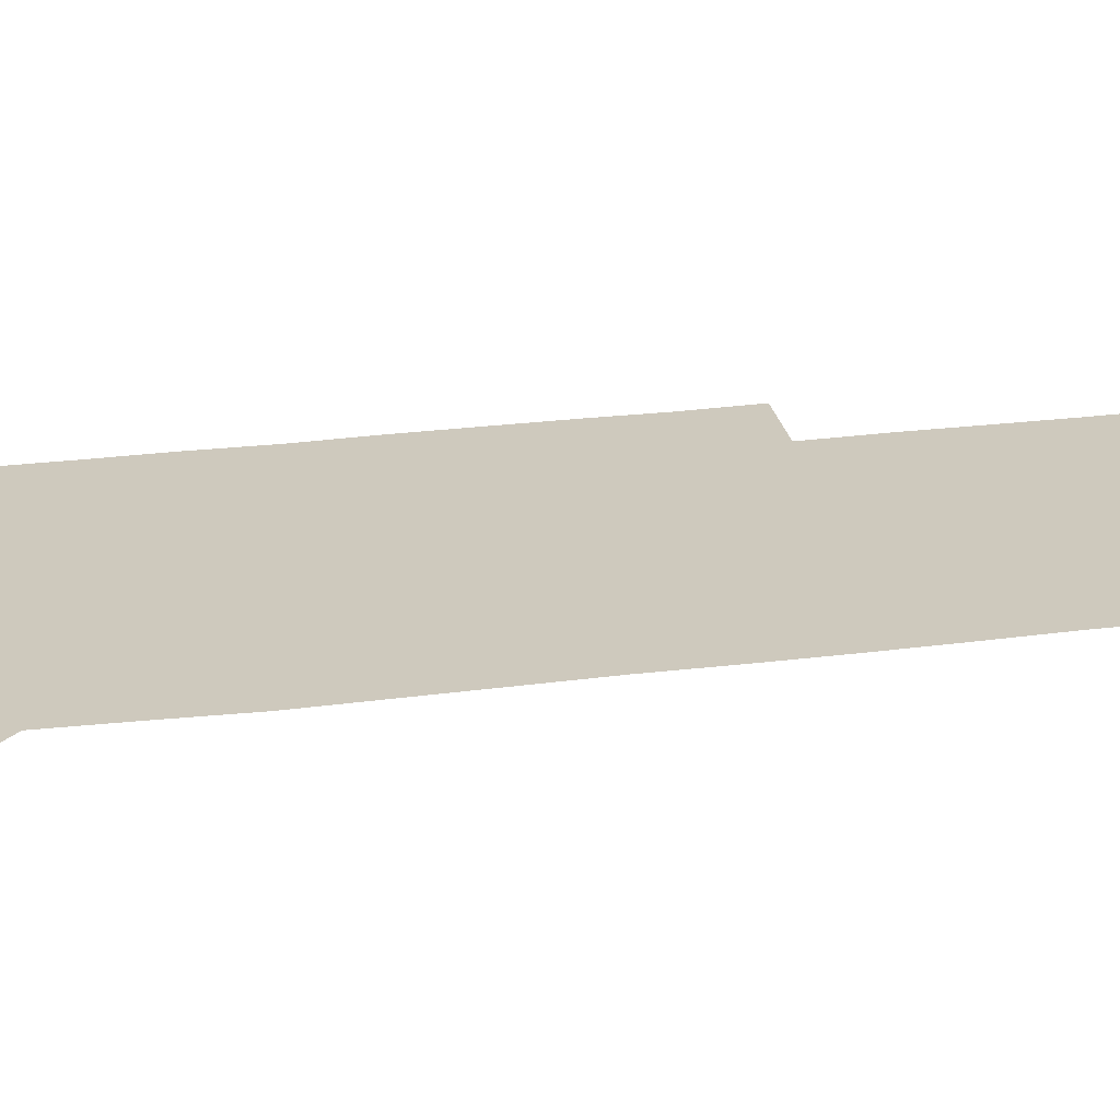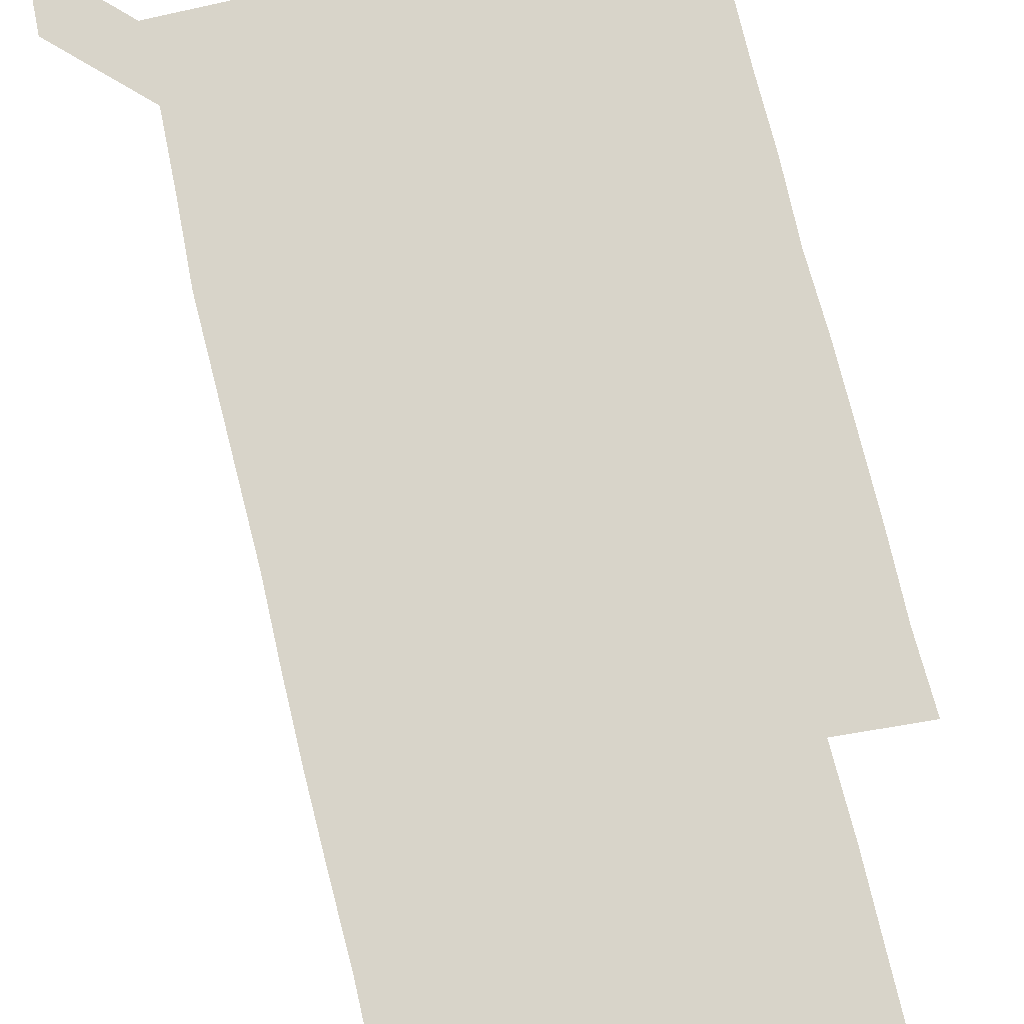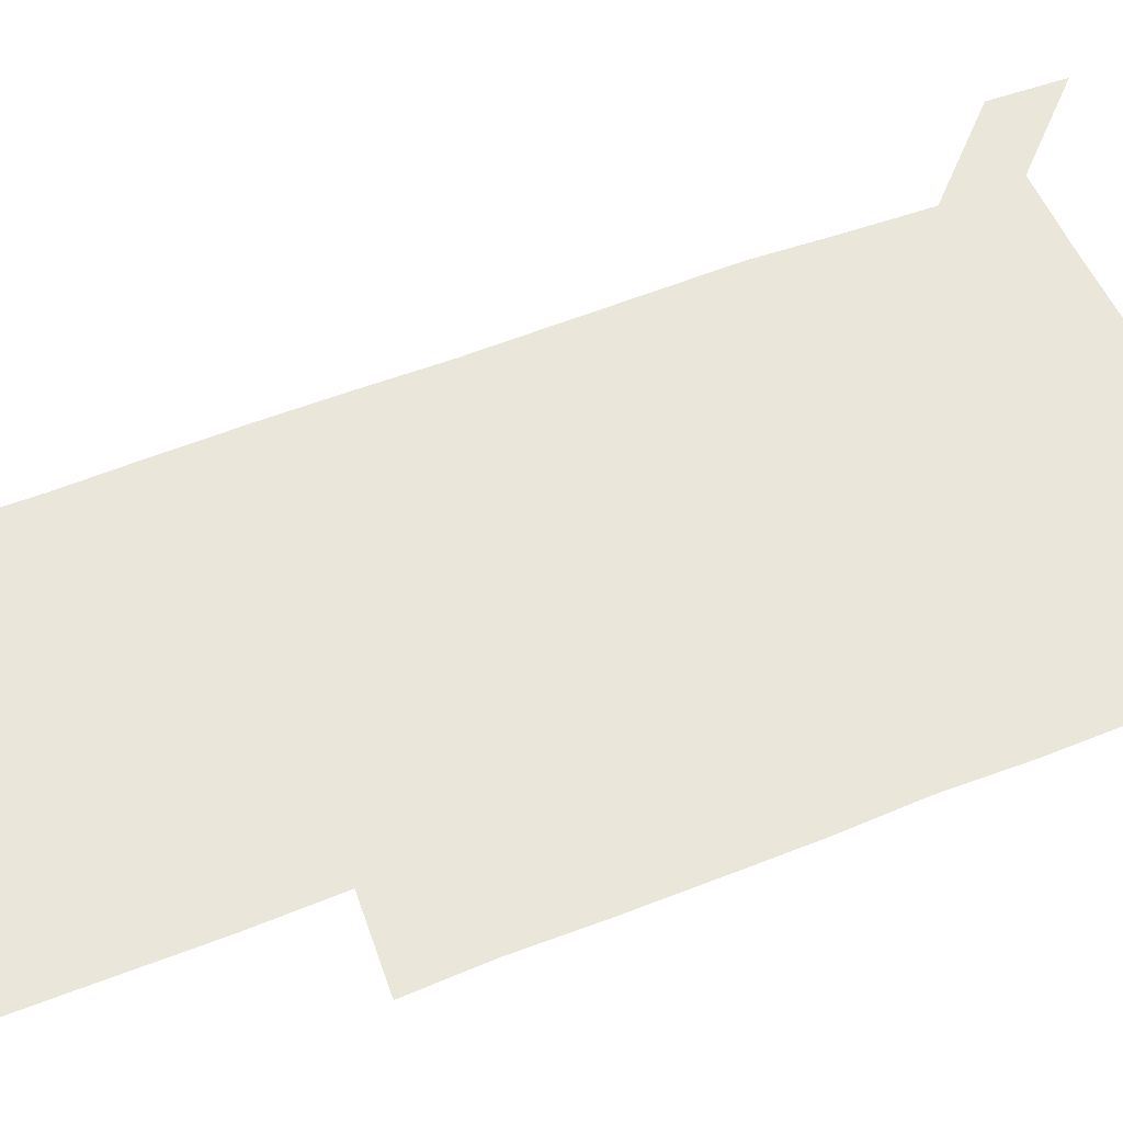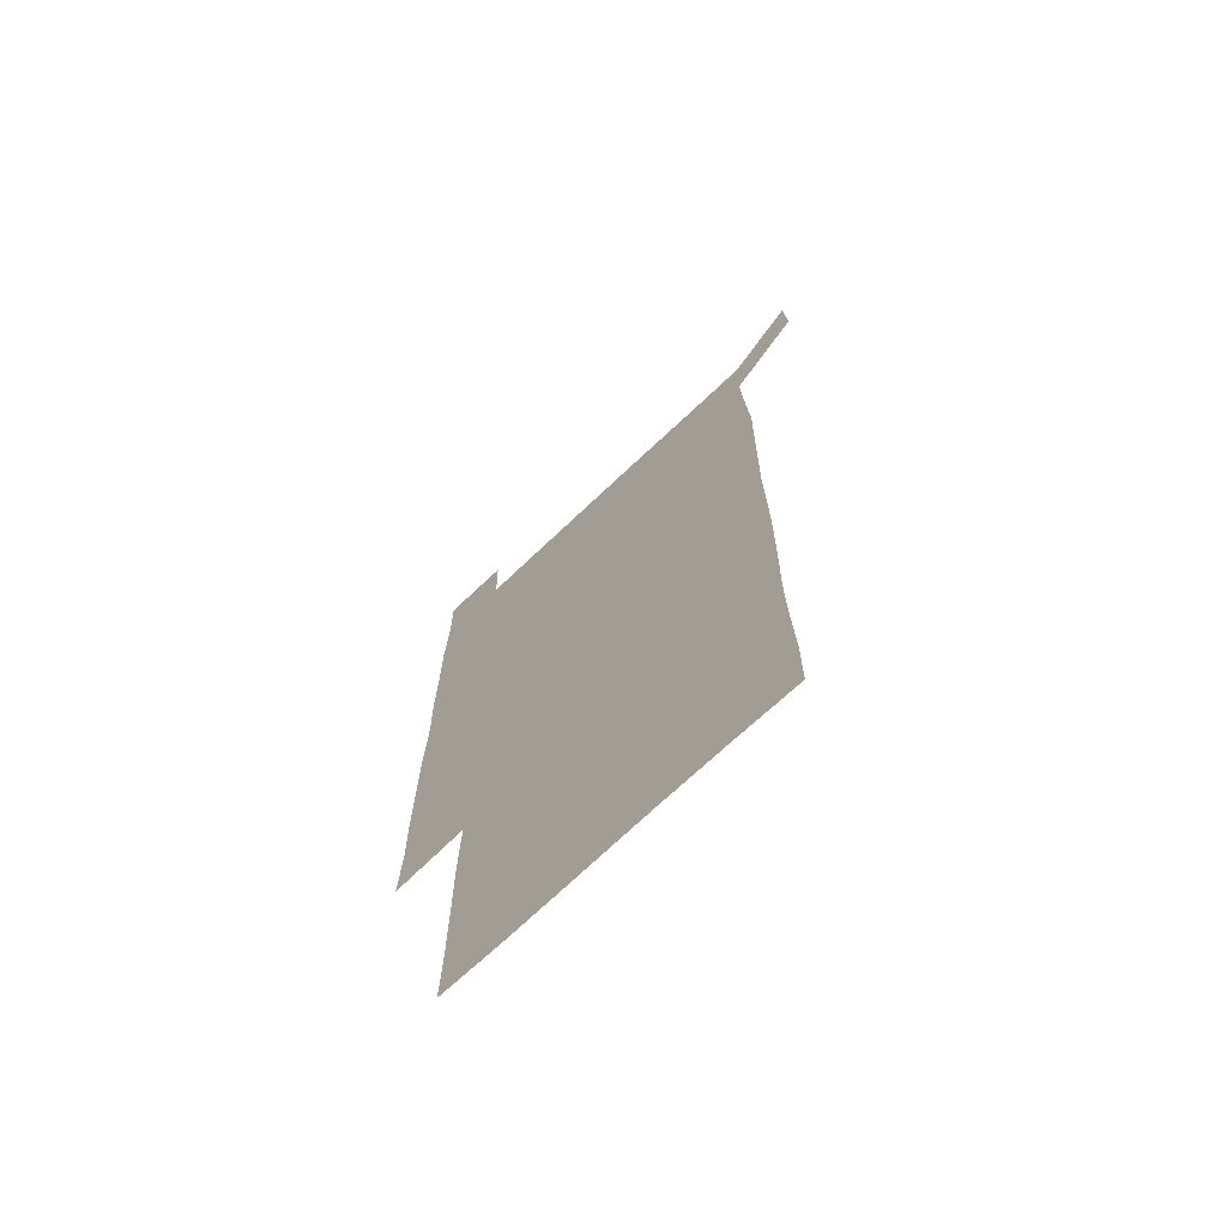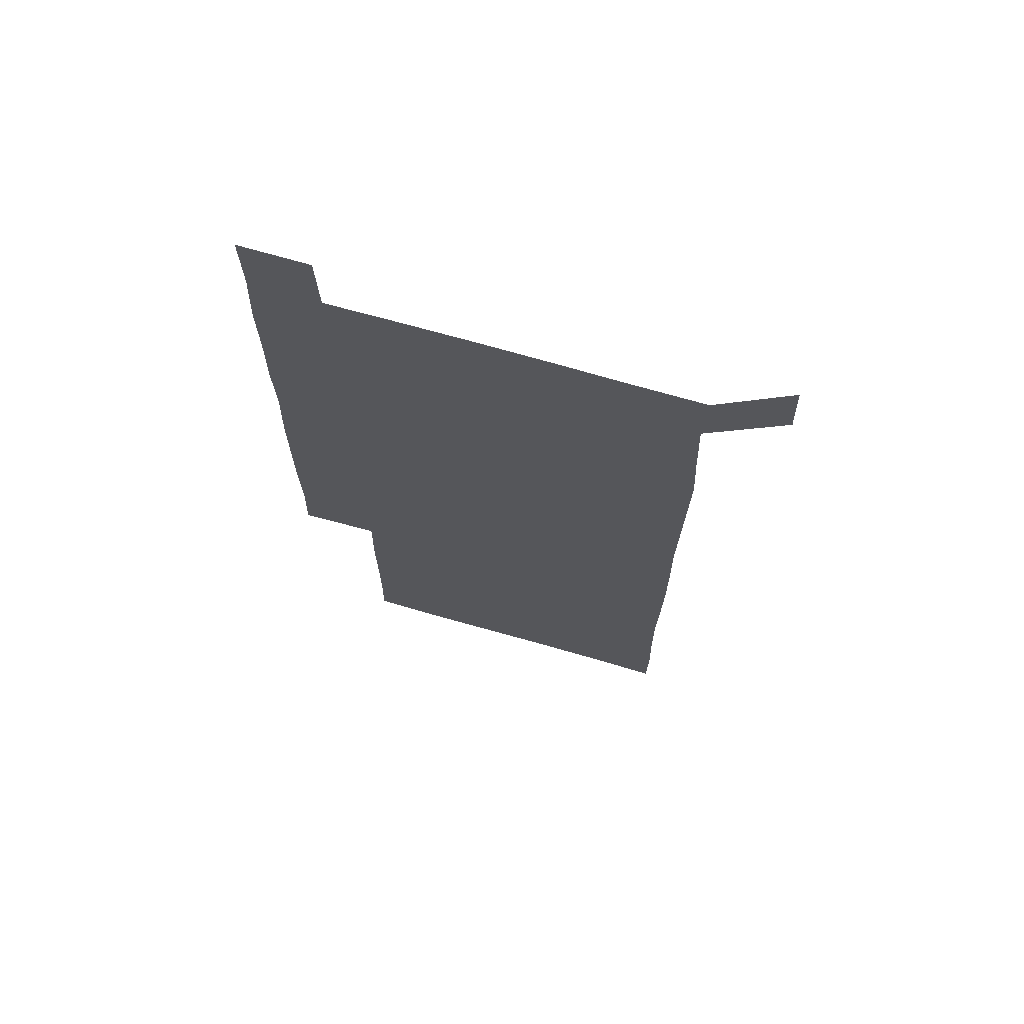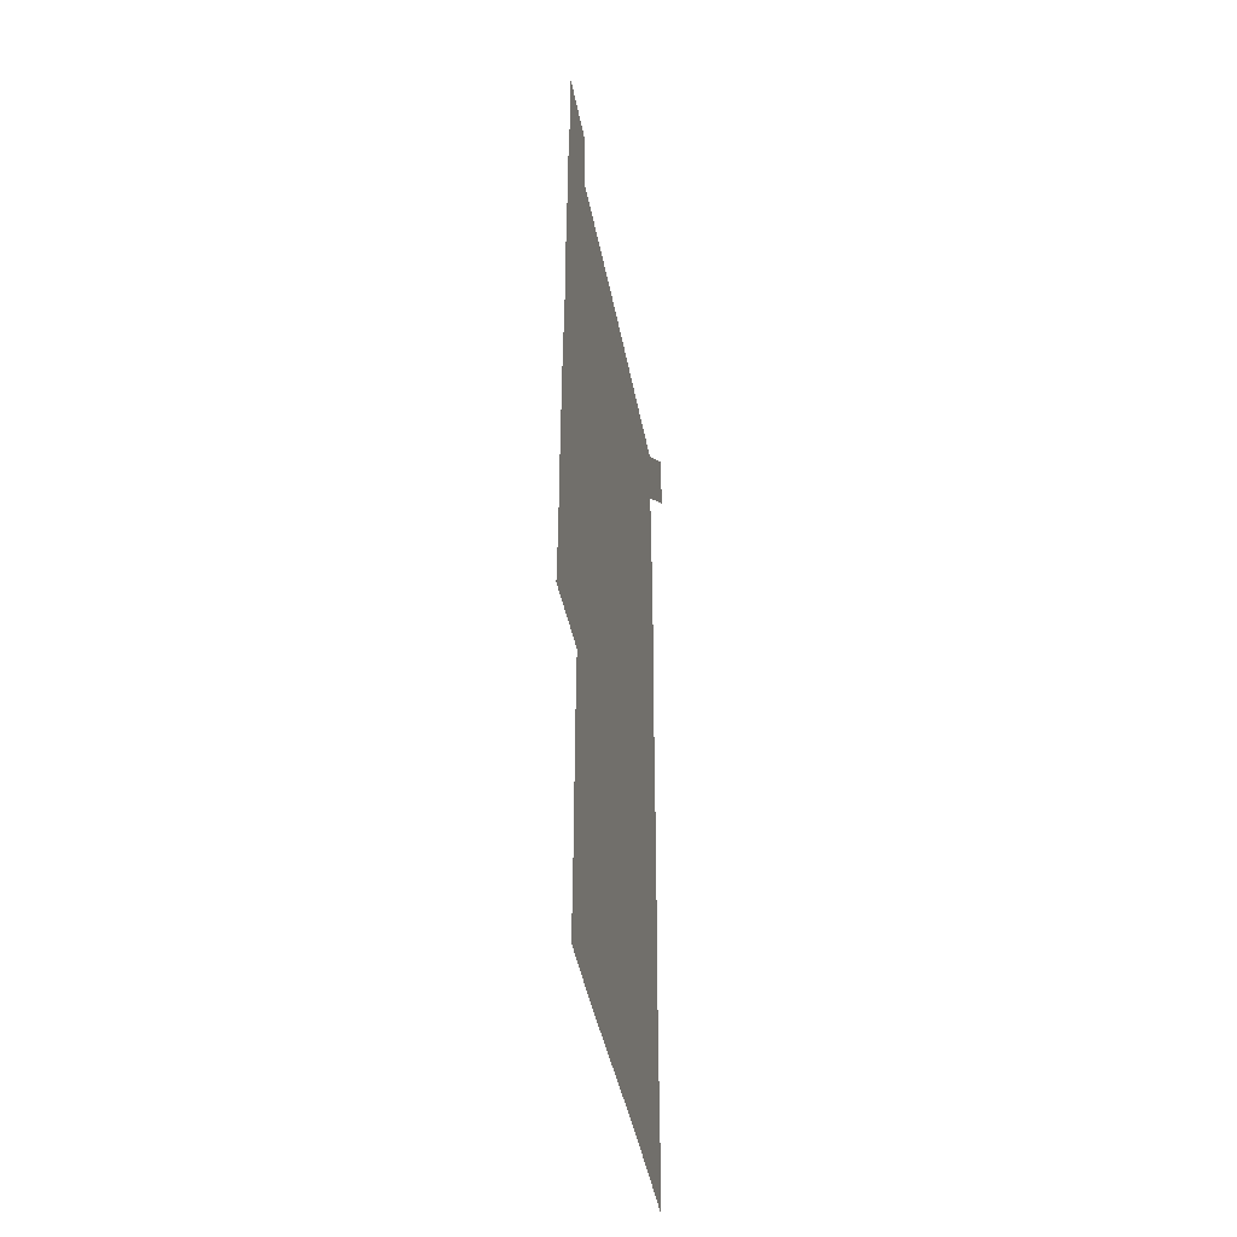
<metadata>
{"format":"obj","ext":"obj","renderer":"f3d","projection":"perspective","resolution":1024,"background":"white","views":[{"elev":22.7,"azim":-102.9,"up":"+Z"},{"elev":75.3,"azim":-13.5,"up":"+Z"},{"elev":54.7,"azim":67.3,"up":"+Z"},{"elev":-70.8,"azim":-136.5,"up":"+Y"},{"elev":70.8,"azim":-163.9,"up":"+Y"},{"elev":-45.4,"azim":100.8,"up":"+Y"}]}
</metadata>
<code>
v 449.8 572.3 0
v 451 600.2 0
v 479.7 180.1 0
v 479.5 208 0
v 480.4 237.8 0
v 480.7 268.6 0
v 480.1 299 0
v 479.7 329.2 0
v 479.8 359.2 0
v 480.2 389.9 0
v 479.8 420.2 0
v 479.3 450.5 0
v 478.8 480.3 0
v 480.4 510.5 0
v 481.5 541.1 0
v 480.8 570.2 0
v 508.6 181.1 0
v 513.2 213.2 0
v 512.6 242.1 0
v 512.4 271.6 0
v 512 301.4 0
v 512.1 331.5 0
v 511.6 361.2 0
v 512.6 391.5 0
v 511.5 421.1 0
v 512.2 451.2 0
v 512.4 481.1 0
v 511.7 510.9 0
v 511.7 540.6 0
v 510.9 570.2 0
v 539.6 181.2 0
v 541.5 212.1 0
v 542.3 243 0
v 541.8 271.9 0
v 541.8 301.9 0
v 541.7 331.8 0
v 541.8 361.9 0
v 541.5 391.5 0
v 541.9 421.6 0
v 541.7 451.2 0
v 541 481.1 0
v 541.8 510.9 0
v 541.5 540.6 0
v 540.8 570.8 0
v 570.5 180.2 0
v 571.2 213.3 0
v 571.1 243 0
v 571 270.9 0
v 571.3 302.4 0
v 571.1 332 0
v 571.1 361.8 0
v 571.1 391.8 0
v 571.1 421.4 0
v 571 451.3 0
v 571.3 481.3 0
v 571.3 510.8 0
v 571.3 540.3 0
v 570.9 571 0
v 601.3 179.4 0
v 600.2 212.7 0
v 600.5 241.8 0
v 600.4 272.8 0
v 600.6 302.2 0
v 600.6 331.5 0
v 600.1 362.5 0
v 600.3 391.8 0
v 600.3 421.6 0
v 600.6 451.3 0
v 600.4 481.3 0
v 600.4 510.8 0
v 600.7 540.5 0
v 601.1 570.7 0
v 630.9 180.1 0
v 630.3 210 0
v 630.4 239.8 0
v 630.6 270.4 0
v 630 302.9 0
v 629.7 331.8 0
v 629.3 361.9 0
v 629.2 391.6 0
v 630.1 421.1 0
v 629.8 451.2 0
v 630.2 481 0
v 630.9 511 0
v 630.2 540.7 0
v 630.8 569.9 0
v 631.6 601.1 0
v 663.4 300.5 0
v 662.4 329.5 0
v 662.9 359.4 0
v 662.8 389.6 0
v 662.7 419.7 0
v 661.6 450.4 0
v 662.2 480.8 0
v 661.8 510.9 0
v 662 541.1 0
v 660.7 570.9 0
v 661 601.3 0
f 15 16 1
f 1 16 2
f 3 17 4
f 17 18 4
f 4 18 5
f 18 19 5
f 5 19 6
f 19 20 6
f 6 20 7
f 20 21 7
f 7 21 8
f 21 22 8
f 8 22 9
f 22 23 9
f 9 23 10
f 23 24 10
f 10 24 11
f 24 25 11
f 11 25 12
f 25 26 12
f 12 26 13
f 26 27 13
f 13 27 14
f 27 28 14
f 14 28 15
f 28 29 15
f 15 29 16
f 29 30 16
f 17 31 18
f 31 32 18
f 18 32 19
f 32 33 19
f 19 33 20
f 33 34 20
f 20 34 21
f 34 35 21
f 21 35 22
f 35 36 22
f 22 36 23
f 36 37 23
f 23 37 24
f 37 38 24
f 24 38 25
f 38 39 25
f 25 39 26
f 39 40 26
f 26 40 27
f 40 41 27
f 27 41 28
f 41 42 28
f 28 42 29
f 42 43 29
f 29 43 30
f 43 44 30
f 31 45 32
f 45 46 32
f 32 46 33
f 46 47 33
f 33 47 34
f 47 48 34
f 34 48 35
f 48 49 35
f 35 49 36
f 49 50 36
f 36 50 37
f 50 51 37
f 37 51 38
f 51 52 38
f 38 52 39
f 52 53 39
f 39 53 40
f 53 54 40
f 40 54 41
f 54 55 41
f 41 55 42
f 55 56 42
f 42 56 43
f 56 57 43
f 43 57 44
f 57 58 44
f 45 59 46
f 59 60 46
f 46 60 47
f 60 61 47
f 47 61 48
f 61 62 48
f 48 62 49
f 62 63 49
f 49 63 50
f 63 64 50
f 50 64 51
f 64 65 51
f 51 65 52
f 65 66 52
f 52 66 53
f 66 67 53
f 53 67 54
f 67 68 54
f 54 68 55
f 68 69 55
f 55 69 56
f 69 70 56
f 56 70 57
f 70 71 57
f 57 71 58
f 71 72 58
f 59 73 60
f 73 74 60
f 60 74 61
f 74 75 61
f 61 75 62
f 75 76 62
f 62 76 63
f 76 77 63
f 63 77 64
f 77 78 64
f 64 78 65
f 78 79 65
f 65 79 66
f 79 80 66
f 66 80 67
f 80 81 67
f 67 81 68
f 81 82 68
f 68 82 69
f 82 83 69
f 69 83 70
f 83 84 70
f 70 84 71
f 84 85 71
f 71 85 72
f 85 86 72
f 77 88 78
f 88 89 78
f 78 89 79
f 89 90 79
f 79 90 80
f 90 91 80
f 80 91 81
f 91 92 81
f 81 92 82
f 92 93 82
f 82 93 83
f 93 94 83
f 83 94 84
f 94 95 84
f 84 95 85
f 95 96 85
f 85 96 86
f 96 97 86
f 86 97 87
f 97 98 87

</code>
